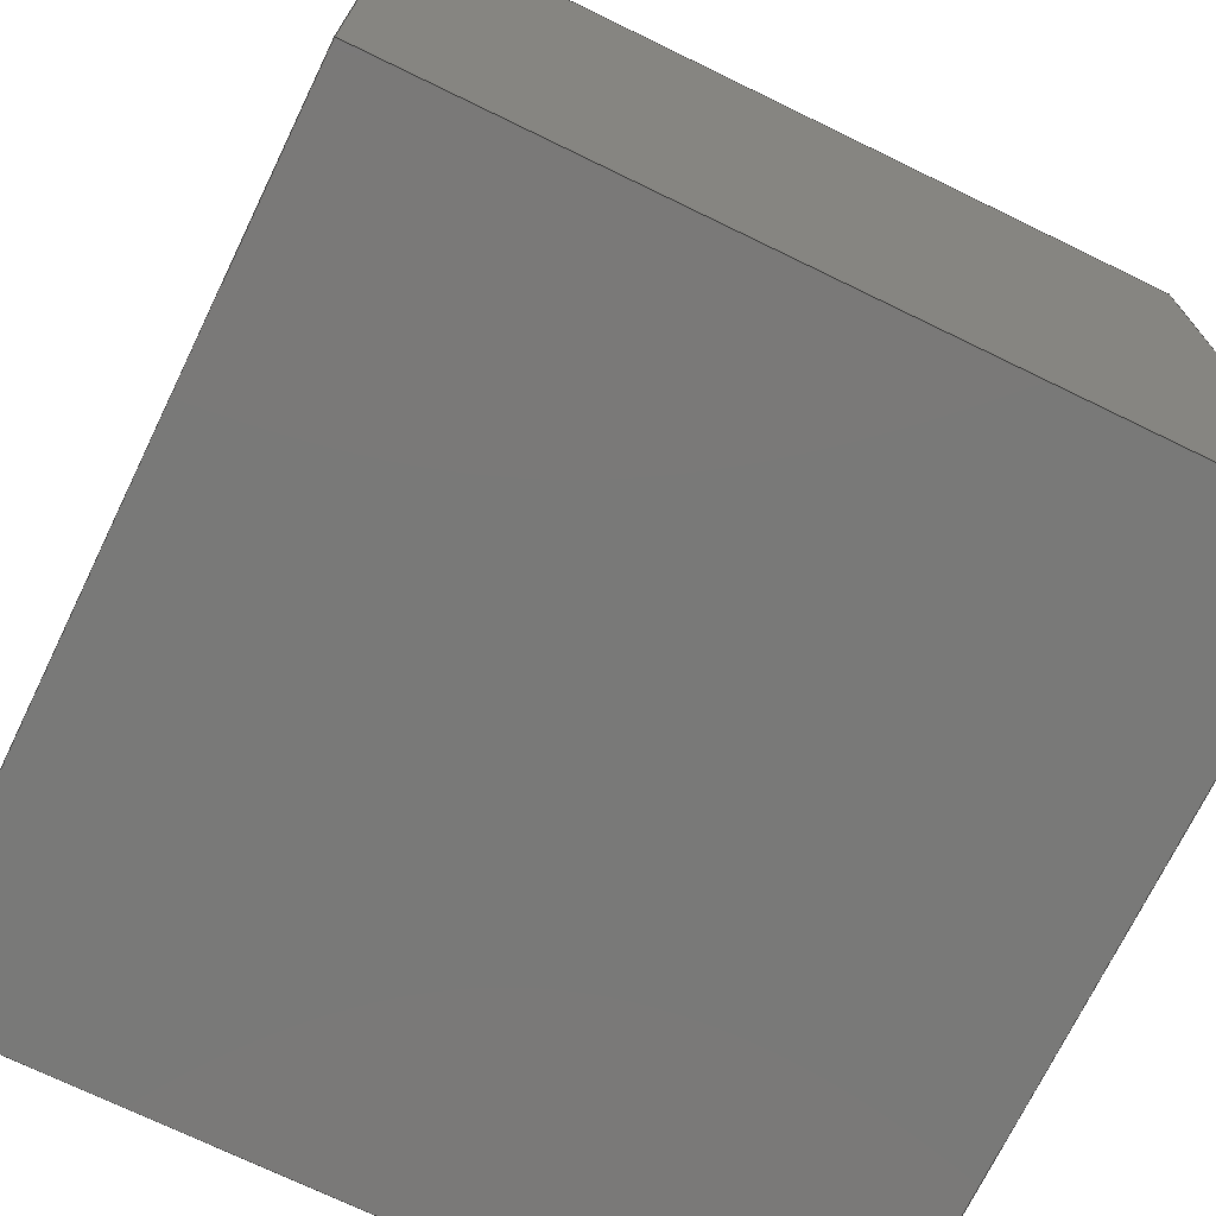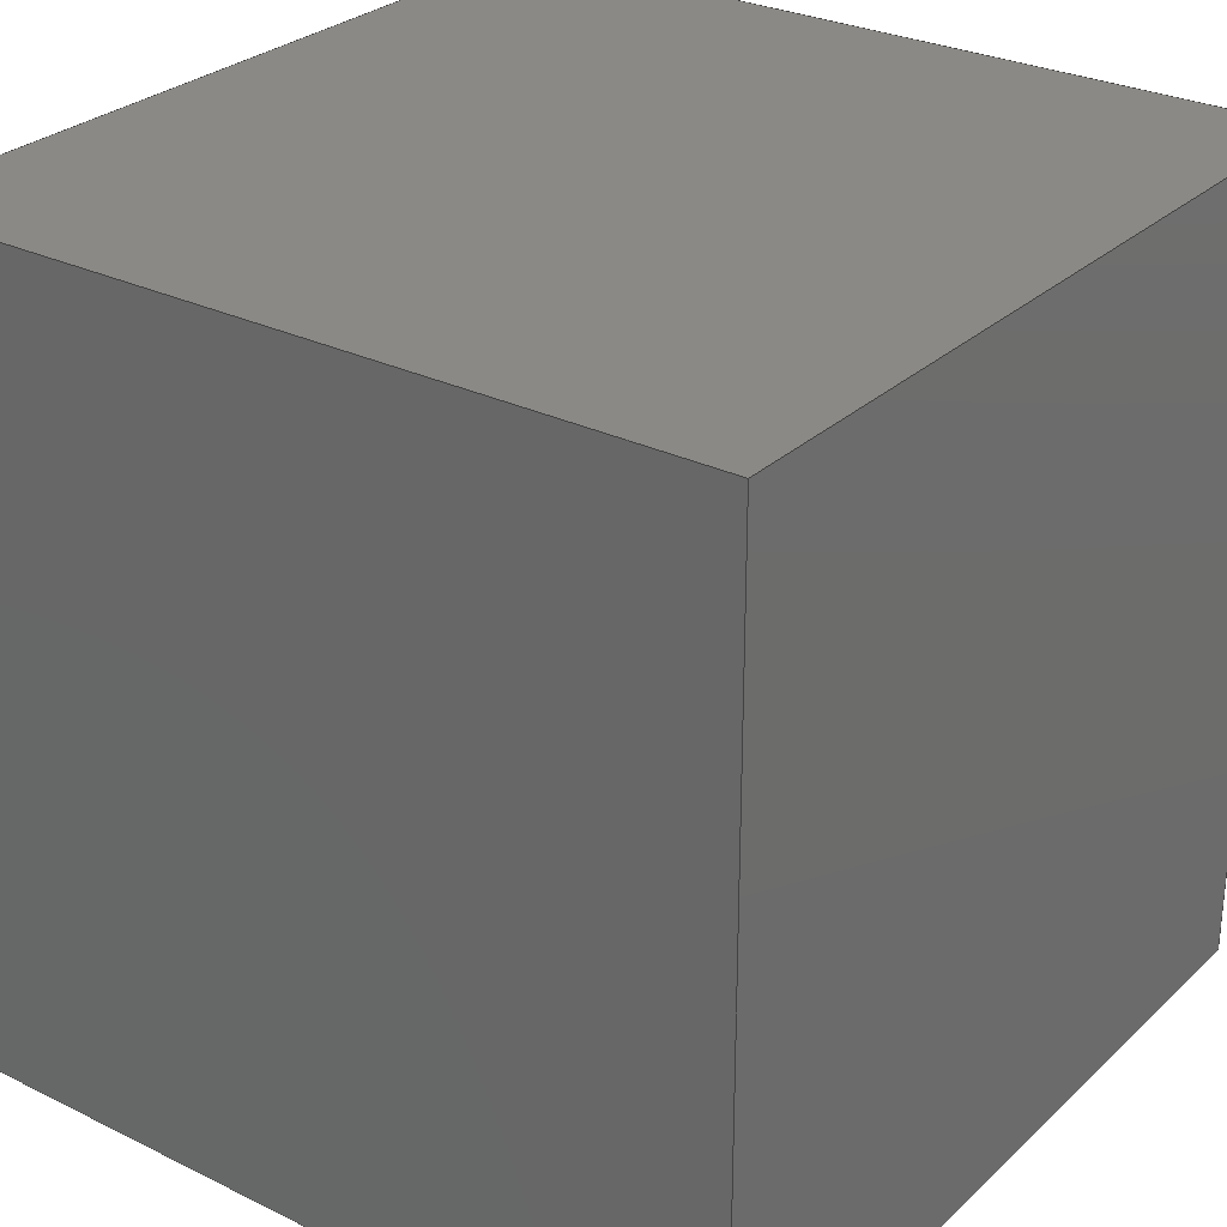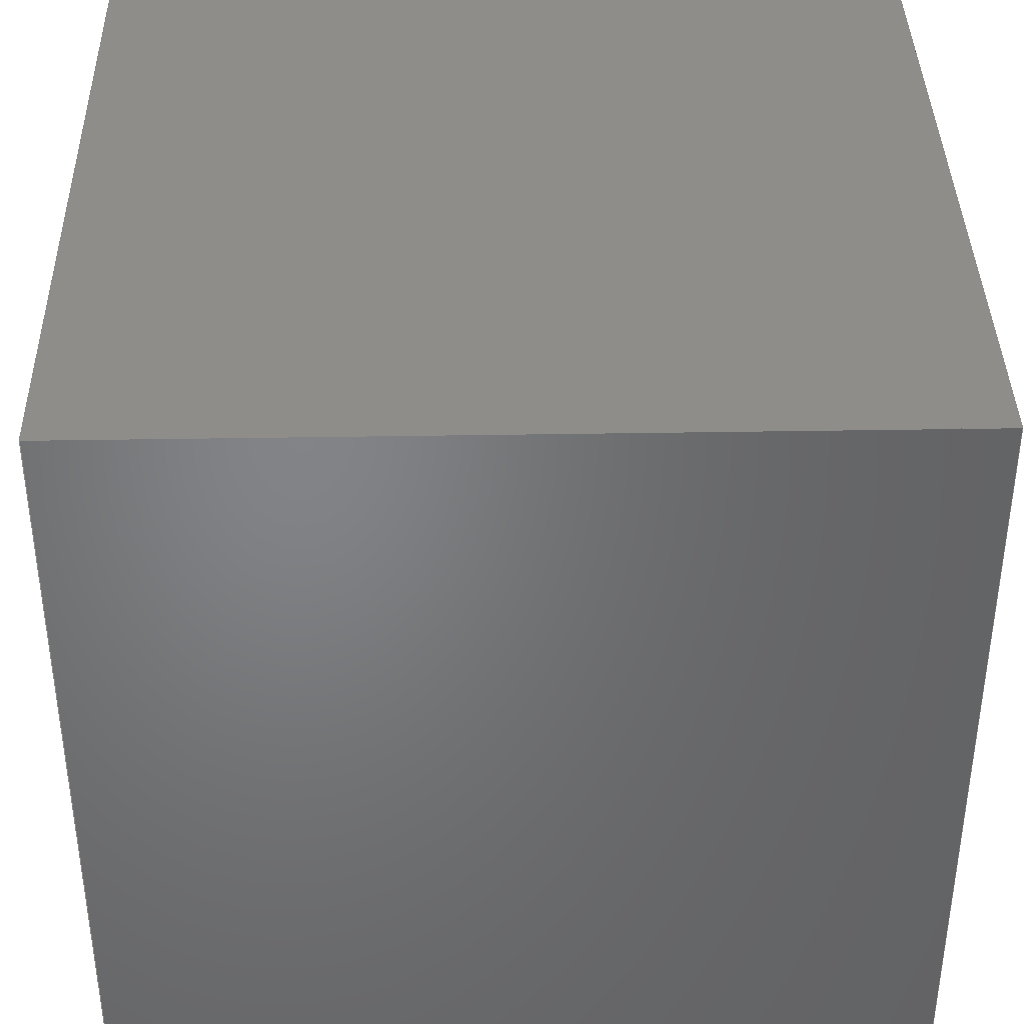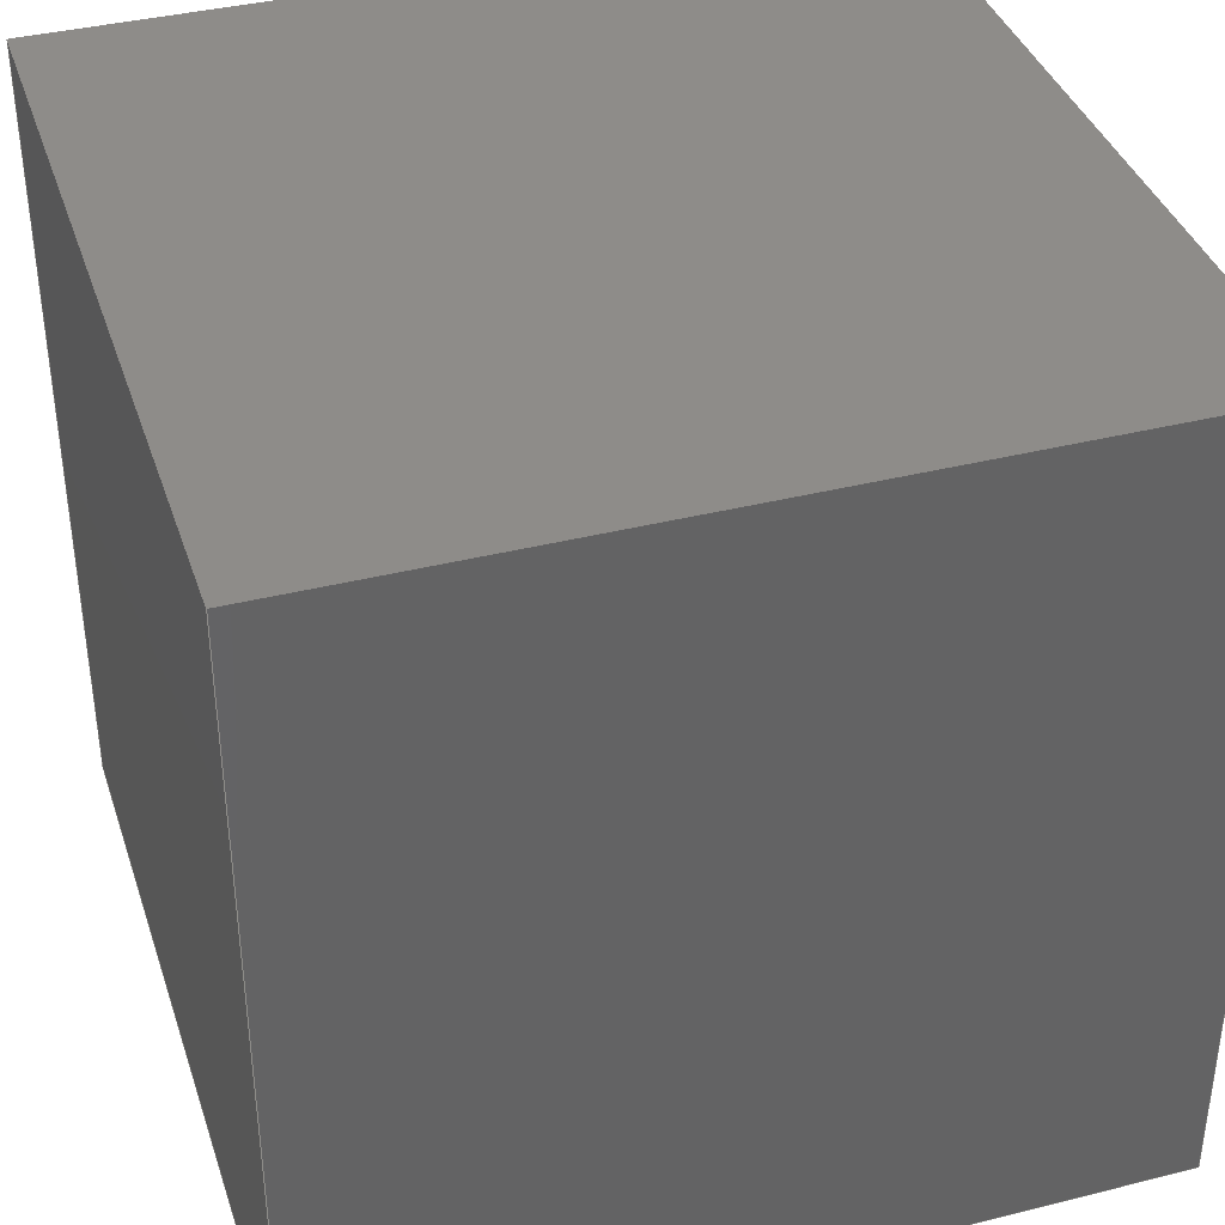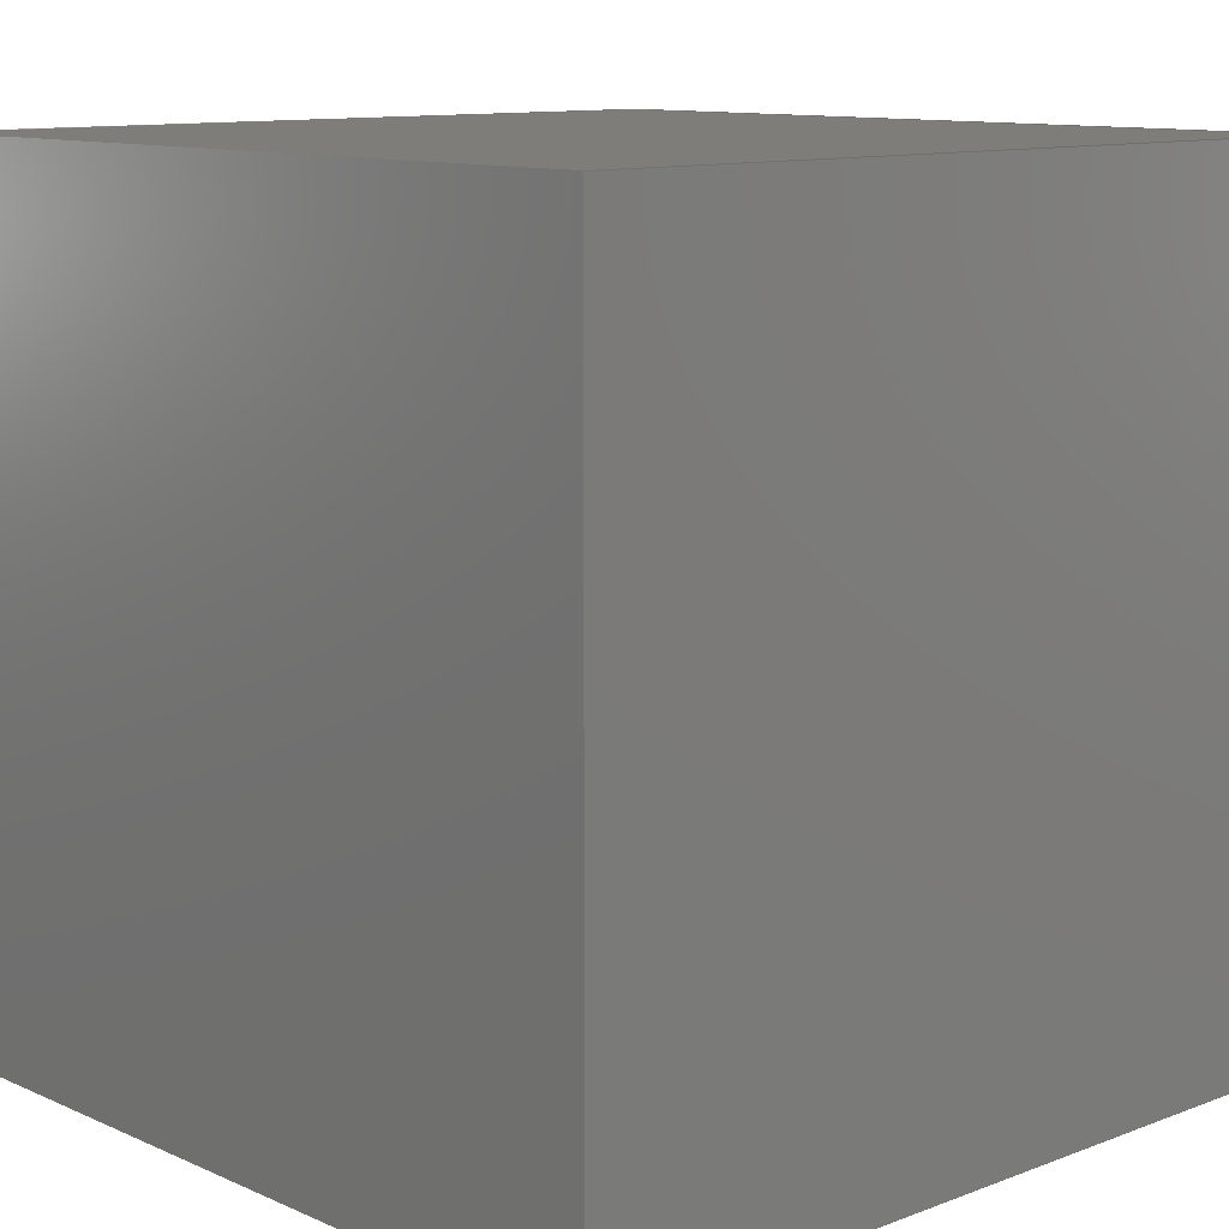
<metadata>
{"format":"step","ext":"stp","renderer":"f3d","projection":"perspective","resolution":1024,"background":"white","views":[{"elev":-72.2,"azim":154.1,"up":"+Z"},{"elev":28.5,"azim":-143.6,"up":"+Y"},{"elev":38.7,"azim":178.8,"up":"+Z"},{"elev":38.3,"azim":-17.6,"up":"+Z"},{"elev":11.0,"azim":47.1,"up":"+Y"}]}
</metadata>
<code>
ISO-10303-21;
DATA;
#1=CARTESIAN_POINT('POINT1',(0.5,0.5,-0.5));
#2=VERTEX_POINT('VERTEX1',#1);
#3=CARTESIAN_POINT('POINT2',(0.5,-0.5,-0.5));
#4=VERTEX_POINT('VERTEX2',#3);
#5=CARTESIAN_POINT('POS1',(0.5,0,-0.5));
#6=DIRECTION('DIR1',(0,-1,0));
#7=VECTOR('VEC1',#6,1);
#8=LINE('STRAIGHT1',#5,#7);
#9=EDGE_CURVE('EDGE1',#2,#4,#8,.T.);
#10=ORIENTED_EDGE('COEDGE1',*,*,#9,.T.);
#11=CARTESIAN_POINT('POINT3',(-0.5,-0.5,-0.5));
#12=VERTEX_POINT('VERTEX3',#11);
#13=CARTESIAN_POINT('POS2',(0,-0.5,-0.5));
#14=DIRECTION('DIR2',(-1,0,0));
#15=VECTOR('VEC2',#14,1);
#16=LINE('STRAIGHT2',#13,#15);
#17=EDGE_CURVE('EDGE2',#4,#12,#16,.T.);
#18=ORIENTED_EDGE('COEDGE2',*,*,#17,.T.);
#19=CARTESIAN_POINT('POINT4',(-0.5,0.5,-0.5));
#20=VERTEX_POINT('VERTEX4',#19);
#21=CARTESIAN_POINT('POS3',(-0.5,0,-0.5));
#22=DIRECTION('DIR3',(0,1,0));
#23=VECTOR('VEC3',#22,1);
#24=LINE('STRAIGHT3',#21,#23);
#25=EDGE_CURVE('EDGE3',#12,#20,#24,.T.);
#26=ORIENTED_EDGE('COEDGE3',*,*,#25,.T.);
#27=CARTESIAN_POINT('POS4',(0,0.5,-0.5));
#28=DIRECTION('DIR4',(1,0,0));
#29=VECTOR('VEC4',#28,1);
#30=LINE('STRAIGHT4',#27,#29);
#31=EDGE_CURVE('EDGE4',#20,#2,#30,.T.);
#32=ORIENTED_EDGE('COEDGE4',*,*,#31,.T.);
#33=EDGE_LOOP('NONE',(#10,#18,#26,#32));
#34=FACE_BOUND('LOOP1',#33,.T.);
#35=CARTESIAN_POINT('POS5',(0,0,-0.5));
#36=DIRECTION('DIR5',(0,0,1));
#37=DIRECTION('DIR6',(1,0,0));
#38=AXIS2_PLACEMENT_3D('AXIS1',#35,#36,#37);
#39=PLANE('PLANE1',#38);
#40=ADVANCED_FACE('FACE1',(#34),#39,.F.);
#41=CARTESIAN_POINT('POINT5',(-0.5,-0.5,0.5));
#42=VERTEX_POINT('VERTEX5',#41);
#43=CARTESIAN_POINT('POS6',(-0.5,-0.5,0));
#44=DIRECTION('DIR7',(0,0,-1));
#45=VECTOR('VEC5',#44,1);
#46=LINE('STRAIGHT5',#43,#45);
#47=EDGE_CURVE('EDGE5',#42,#12,#46,.T.);
#48=ORIENTED_EDGE('COEDGE5',*,*,#47,.T.);
#49=ORIENTED_EDGE('COEDGE6',*,*,#17,.F.);
#50=CARTESIAN_POINT('POINT6',(0.5,-0.5,0.5));
#51=VERTEX_POINT('VERTEX6',#50);
#52=CARTESIAN_POINT('POS7',(0.5,-0.5,0));
#53=DIRECTION('DIR8',(0,0,-1));
#54=VECTOR('VEC6',#53,1);
#55=LINE('STRAIGHT6',#52,#54);
#56=EDGE_CURVE('EDGE6',#51,#4,#55,.T.);
#57=ORIENTED_EDGE('COEDGE7',*,*,#56,.F.);
#58=CARTESIAN_POINT('POS8',(0,-0.5,0.5));
#59=DIRECTION('DIR9',(1,0,0));
#60=VECTOR('VEC7',#59,1);
#61=LINE('STRAIGHT7',#58,#60);
#62=EDGE_CURVE('EDGE7',#42,#51,#61,.T.);
#63=ORIENTED_EDGE('COEDGE8',*,*,#62,.F.);
#64=EDGE_LOOP('NONE',(#48,#49,#57,#63));
#65=FACE_BOUND('LOOP1',#64,.T.);
#66=CARTESIAN_POINT('POS9',(0,-0.5,0));
#67=DIRECTION('DIR10',(0,1,0));
#68=DIRECTION('DIR11',(1,0,0));
#69=AXIS2_PLACEMENT_3D('AXIS2',#66,#67,#68);
#70=PLANE('PLANE2',#69);
#71=ADVANCED_FACE('FACE2',(#65),#70,.F.);
#72=CARTESIAN_POINT('POINT7',(-0.5,0.5,0.5));
#73=VERTEX_POINT('VERTEX7',#72);
#74=CARTESIAN_POINT('POS10',(-0.5,0.5,0));
#75=DIRECTION('DIR12',(0,0,-1));
#76=VECTOR('VEC8',#75,1);
#77=LINE('STRAIGHT8',#74,#76);
#78=EDGE_CURVE('EDGE8',#73,#20,#77,.T.);
#79=ORIENTED_EDGE('COEDGE9',*,*,#78,.T.);
#80=ORIENTED_EDGE('COEDGE10',*,*,#25,.F.);
#81=ORIENTED_EDGE('COEDGE11',*,*,#47,.F.);
#82=CARTESIAN_POINT('POS11',(-0.5,0,0.5));
#83=DIRECTION('DIR13',(0,-1,0));
#84=VECTOR('VEC9',#83,1);
#85=LINE('STRAIGHT9',#82,#84);
#86=EDGE_CURVE('EDGE9',#73,#42,#85,.T.);
#87=ORIENTED_EDGE('COEDGE12',*,*,#86,.F.);
#88=EDGE_LOOP('NONE',(#79,#80,#81,#87));
#89=FACE_BOUND('LOOP1',#88,.T.);
#90=CARTESIAN_POINT('POS12',(-0.5,0,0));
#91=DIRECTION('DIR14',(1,0,0));
#92=DIRECTION('DIR15',(0,1,0));
#93=AXIS2_PLACEMENT_3D('AXIS3',#90,#91,#92);
#94=PLANE('PLANE3',#93);
#95=ADVANCED_FACE('FACE3',(#89),#94,.F.);
#96=CARTESIAN_POINT('POINT8',(0.5,0.5,0.5));
#97=VERTEX_POINT('VERTEX8',#96);
#98=CARTESIAN_POINT('POS13',(0.5,0.5,0));
#99=DIRECTION('DIR16',(0,0,-1));
#100=VECTOR('VEC10',#99,1);
#101=LINE('STRAIGHT10',#98,#100);
#102=EDGE_CURVE('EDGE10',#97,#2,#101,.T.);
#103=ORIENTED_EDGE('COEDGE13',*,*,#102,.T.);
#104=ORIENTED_EDGE('COEDGE14',*,*,#31,.F.);
#105=ORIENTED_EDGE('COEDGE15',*,*,#78,.F.);
#106=CARTESIAN_POINT('POS14',(0,0.5,0.5));
#107=DIRECTION('DIR17',(-1,0,0));
#108=VECTOR('VEC11',#107,1);
#109=LINE('STRAIGHT11',#106,#108);
#110=EDGE_CURVE('EDGE11',#97,#73,#109,.T.);
#111=ORIENTED_EDGE('COEDGE16',*,*,#110,.F.);
#112=EDGE_LOOP('NONE',(#103,#104,#105,#111));
#113=FACE_BOUND('LOOP1',#112,.T.);
#114=CARTESIAN_POINT('POS15',(0,0.5,0));
#115=DIRECTION('DIR18',(0,-1,0));
#116=DIRECTION('DIR19',(1,0,0));
#117=AXIS2_PLACEMENT_3D('AXIS4',#114,#115,#116);
#118=PLANE('PLANE4',#117);
#119=ADVANCED_FACE('FACE4',(#113),#118,.F.);
#120=ORIENTED_EDGE('COEDGE17',*,*,#56,.T.);
#121=ORIENTED_EDGE('COEDGE18',*,*,#9,.F.);
#122=ORIENTED_EDGE('COEDGE19',*,*,#102,.F.);
#123=CARTESIAN_POINT('POS16',(0.5,0,0.5));
#124=DIRECTION('DIR20',(0,1,0));
#125=VECTOR('VEC12',#124,1);
#126=LINE('STRAIGHT12',#123,#125);
#127=EDGE_CURVE('EDGE12',#51,#97,#126,.T.);
#128=ORIENTED_EDGE('COEDGE20',*,*,#127,.F.);
#129=EDGE_LOOP('NONE',(#120,#121,#122,#128));
#130=FACE_BOUND('LOOP1',#129,.T.);
#131=CARTESIAN_POINT('POS17',(0.5,0,0));
#132=DIRECTION('DIR21',(-1,0,0));
#133=DIRECTION('DIR22',(0,1,0));
#134=AXIS2_PLACEMENT_3D('AXIS5',#131,#132,#133);
#135=PLANE('PLANE5',#134);
#136=ADVANCED_FACE('FACE5',(#130),#135,.F.);
#137=ORIENTED_EDGE('COEDGE21',*,*,#127,.T.);
#138=ORIENTED_EDGE('COEDGE22',*,*,#110,.T.);
#139=ORIENTED_EDGE('COEDGE23',*,*,#86,.T.);
#140=ORIENTED_EDGE('COEDGE24',*,*,#62,.T.);
#141=EDGE_LOOP('NONE',(#137,#138,#139,#140));
#142=FACE_BOUND('LOOP1',#141,.T.);
#143=CARTESIAN_POINT('POS18',(0,0,0.5));
#144=DIRECTION('DIR23',(0,0,1));
#145=DIRECTION('DIR24',(1,0,0));
#146=AXIS2_PLACEMENT_3D('AXIS6',#143,#144,#145);
#147=PLANE('PLANE6',#146);
#148=ADVANCED_FACE('FACE6',(#142),#147,.T.);
#149=CLOSED_SHELL('SHELL1',(#40,#71,#95,#119,#136,#148));
#150=MANIFOLD_SOLID_BREP('LUMP1',#149);
#151=ADVANCED_BREP_SHAPE_REPRESENTATION('BODY0',(#150),#152);
#152=(GEOMETRIC_REPRESENTATION_CONTEXT(3) 
   GLOBAL_UNCERTAINTY_ASSIGNED_CONTEXT((#153)) 
   GLOBAL_UNIT_ASSIGNED_CONTEXT((#154,#155,#156)) REPRESENTATION_CONTEXT
   ('',''));
#153=UNCERTAINTY_MEASURE_WITH_UNIT(LENGTH_MEASURE(1e-06),#154,'','');
#154=(LENGTH_UNIT() NAMED_UNIT(*) SI_UNIT(.MILLI.,.METRE.));
#155=(NAMED_UNIT(*) PLANE_ANGLE_UNIT() SI_UNIT($,.RADIAN.));
#156=(NAMED_UNIT(*) SI_UNIT($,.STERADIAN.) SOLID_ANGLE_UNIT());
#157=APPLICATION_CONTEXT(
   'CONFIGURATION CONTROLLED 3D DESIGNS OF MECHANICAL PARTS AND 
ASSEMBLIES');
#158=APPLICATION_PROTOCOL_DEFINITION('INTERNATIONAL STANDARD',
   'config_control_design',1994,#157);
#159=MECHANICAL_CONTEXT('MECHANICAL_CONTEXT_NAME',#157,'mechanical');
#160=PRODUCT('PRODUCT_ID_1','PRODUCT_NAME_1','PRODUCT_DESCRIPTION',(#159
   ));
#161=PRODUCT_RELATED_PRODUCT_CATEGORY('detail',
   'PRODUCT_RELATED_PRODUCT_CATEGORY_DESCRIPTION',(#160));
#162=PERSON_AND_ORGANIZATION_ROLE('design_owner');
#163=CC_DESIGN_PERSON_AND_ORGANIZATION_ASSIGNMENT(#166,#162,(#160));
#164=PERSON('ID_1','PERSON_LAST_NAME','PERSON_FIRST_NAME',$,$,$);
#165=ORGANIZATION('ORGANIZATION_ID','ORGANIZATION_NAME',
   'ORGANIZATION_DESCRIPTION');
#166=PERSON_AND_ORGANIZATION(#164,#165);
#167=PRODUCT_DEFINITION_FORMATION_WITH_SPECIFIED_SOURCE(
   'PRODUCT_DEFINITION_FORMATION_ID',
   'PRODUCT_DEFINITION_FORMATION_DESCRIPTION',#160,.NOT_KNOWN.);
#168=PERSON_AND_ORGANIZATION_ROLE('creator');
#169=CC_DESIGN_PERSON_AND_ORGANIZATION_ASSIGNMENT(#172,#168,(#167));
#170=PERSON('ID_2','PERSON_LAST_NAME','PERSON_FIRST_NAME',$,$,$);
#171=ORGANIZATION('ORGANIZATION_ID','ORGANIZATION_NAME',
   'ORGANIZATION_DESCRIPTION');
#172=PERSON_AND_ORGANIZATION(#170,#171);
#173=PERSON_AND_ORGANIZATION_ROLE('part_supplier');
#174=CC_DESIGN_PERSON_AND_ORGANIZATION_ASSIGNMENT(#177,#173,(#167));
#175=PERSON('ID_3','PERSON_LAST_NAME','PERSON_FIRST_NAME',$,$,$);
#176=ORGANIZATION('ORGANIZATION_ID','ORGANIZATION_NAME',
   'ORGANIZATION_DESCRIPTION');
#177=PERSON_AND_ORGANIZATION(#175,#176);
#178=APPROVAL_STATUS('approved');
#179=APPROVAL(#178,'APPROVAL_LEVEL');
#180=CC_DESIGN_APPROVAL(#179,(#167));
#181=APPROVAL_ROLE('APPROVAL_ROLE');
#182=APPROVAL_PERSON_ORGANIZATION(#185,#179,#181);
#183=PERSON('ID_4','PERSON_LAST_NAME','PERSON_FIRST_NAME',$,$,$);
#184=ORGANIZATION('ORGANIZATION_ID','ORGANIZATION_NAME',
   'ORGANIZATION_DESCRIPTION');
#185=PERSON_AND_ORGANIZATION(#183,#184);
#186=APPROVAL_DATE_TIME(#190,#179);
#187=CALENDAR_DATE(1997,1,1);
#188=COORDINATED_UNIVERSAL_TIME_OFFSET(0,0,.AHEAD.);
#189=LOCAL_TIME(0,0,0,#188);
#190=DATE_AND_TIME(#187,#189);
#191=SECURITY_CLASSIFICATION_LEVEL('classified');
#192=SECURITY_CLASSIFICATION('SECURITY_CLASSIFICATION_NAME',
   'SECURITY_CLASSIFICATION_PURPOSE',#191);
#193=CC_DESIGN_SECURITY_CLASSIFICATION(#192,(#167));
#194=APPROVAL_STATUS('approved');
#195=APPROVAL(#194,'APPROVAL_LEVEL');
#196=CC_DESIGN_APPROVAL(#195,(#192));
#197=APPROVAL_ROLE('APPROVAL_ROLE');
#198=APPROVAL_PERSON_ORGANIZATION(#201,#195,#197);
#199=PERSON('ID_5','PERSON_LAST_NAME','PERSON_FIRST_NAME',$,$,$);
#200=ORGANIZATION('ORGANIZATION_ID','ORGANIZATION_NAME',
   'ORGANIZATION_DESCRIPTION');
#201=PERSON_AND_ORGANIZATION(#199,#200);
#202=APPROVAL_DATE_TIME(#206,#195);
#203=CALENDAR_DATE(1997,1,1);
#204=COORDINATED_UNIVERSAL_TIME_OFFSET(0,0,.AHEAD.);
#205=LOCAL_TIME(0,0,0,#204);
#206=DATE_AND_TIME(#203,#205);
#207=PERSON_AND_ORGANIZATION_ROLE('classification_officer');
#208=CC_DESIGN_PERSON_AND_ORGANIZATION_ASSIGNMENT(#211,#207,(#192));
#209=PERSON('ID_6','PERSON_LAST_NAME','PERSON_FIRST_NAME',$,$,$);
#210=ORGANIZATION('ORGANIZATION_ID','ORGANIZATION_NAME',
   'ORGANIZATION_DESCRIPTION');
#211=PERSON_AND_ORGANIZATION(#209,#210);
#212=DATE_TIME_ROLE('classification_date');
#213=CC_DESIGN_DATE_AND_TIME_ASSIGNMENT(#217,#212,(#192));
#214=CALENDAR_DATE(1997,1,1);
#215=COORDINATED_UNIVERSAL_TIME_OFFSET(0,0,.AHEAD.);
#216=LOCAL_TIME(0,0,0,#215);
#217=DATE_AND_TIME(#214,#216);
#218=DESIGN_CONTEXT('DESIGN_CONTEXT_NAME',#157,'design');
#219=PRODUCT_DEFINITION('PRODUCT_DEFINITION_ID',
   'PRODUCT_DEFINITION_DESCRIPTION',#167,#218);
#220=PERSON_AND_ORGANIZATION_ROLE('creator');
#221=CC_DESIGN_PERSON_AND_ORGANIZATION_ASSIGNMENT(#224,#220,(#219));
#222=PERSON('ID_7','PERSON_LAST_NAME','PERSON_FIRST_NAME',$,$,$);
#223=ORGANIZATION('ORGANIZATION_ID','ORGANIZATION_NAME',
   'ORGANIZATION_DESCRIPTION');
#224=PERSON_AND_ORGANIZATION(#222,#223);
#225=DATE_TIME_ROLE('creation_date');
#226=CC_DESIGN_DATE_AND_TIME_ASSIGNMENT(#230,#225,(#219));
#227=CALENDAR_DATE(1997,1,1);
#228=COORDINATED_UNIVERSAL_TIME_OFFSET(0,0,.AHEAD.);
#229=LOCAL_TIME(0,0,0,#228);
#230=DATE_AND_TIME(#227,#229);
#231=APPROVAL_STATUS('approved');
#232=APPROVAL(#231,'APPROVAL_LEVEL');
#233=CC_DESIGN_APPROVAL(#232,(#219));
#234=APPROVAL_ROLE('APPROVAL_ROLE');
#235=APPROVAL_PERSON_ORGANIZATION(#238,#232,#234);
#236=PERSON('ID_8','PERSON_LAST_NAME','PERSON_FIRST_NAME',$,$,$);
#237=ORGANIZATION('ORGANIZATION_ID','ORGANIZATION_NAME',
   'ORGANIZATION_DESCRIPTION');
#238=PERSON_AND_ORGANIZATION(#236,#237);
#239=APPROVAL_DATE_TIME(#243,#232);
#240=CALENDAR_DATE(1997,1,1);
#241=COORDINATED_UNIVERSAL_TIME_OFFSET(0,0,.AHEAD.);
#242=LOCAL_TIME(0,0,0,#241);
#243=DATE_AND_TIME(#240,#242);
#244=PRODUCT_DEFINITION_SHAPE('PRODUCT_DEFINITION_SHAPE_NAME',
   'PRODUCT_DEFINITION_SHAPE_DESCRIPTION',#219);
#245=SHAPE_DEFINITION_REPRESENTATION(#244,#151);
ENDSEC;
END-ISO-10303-21;
                
                  
               
                   
                    
     
                

</code>
